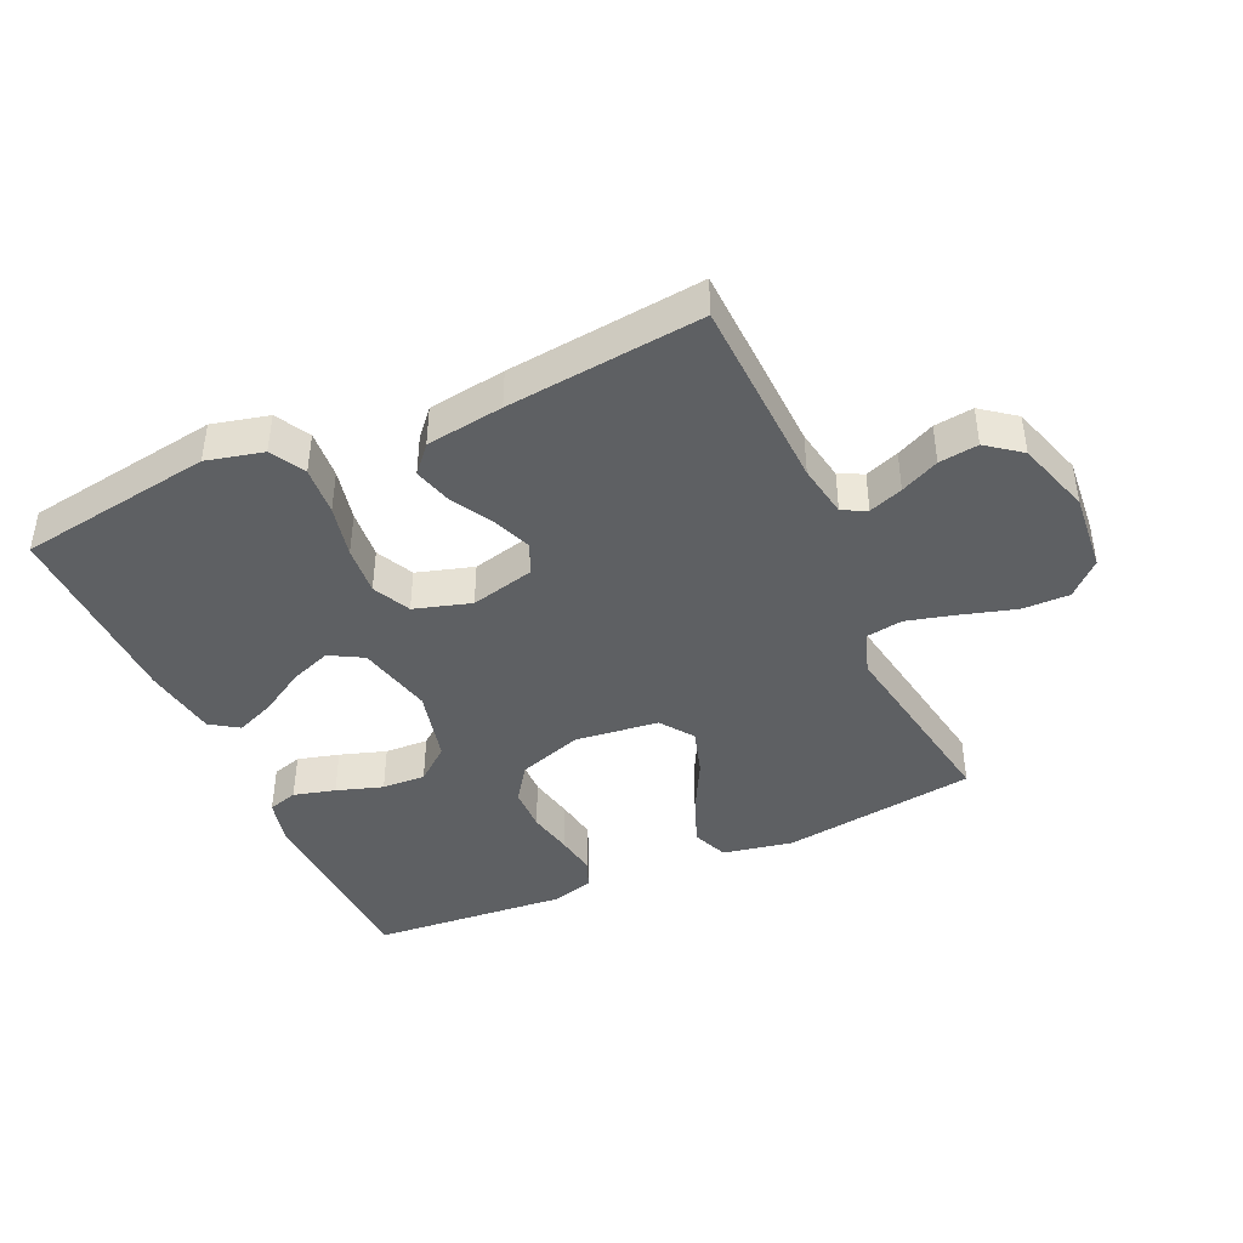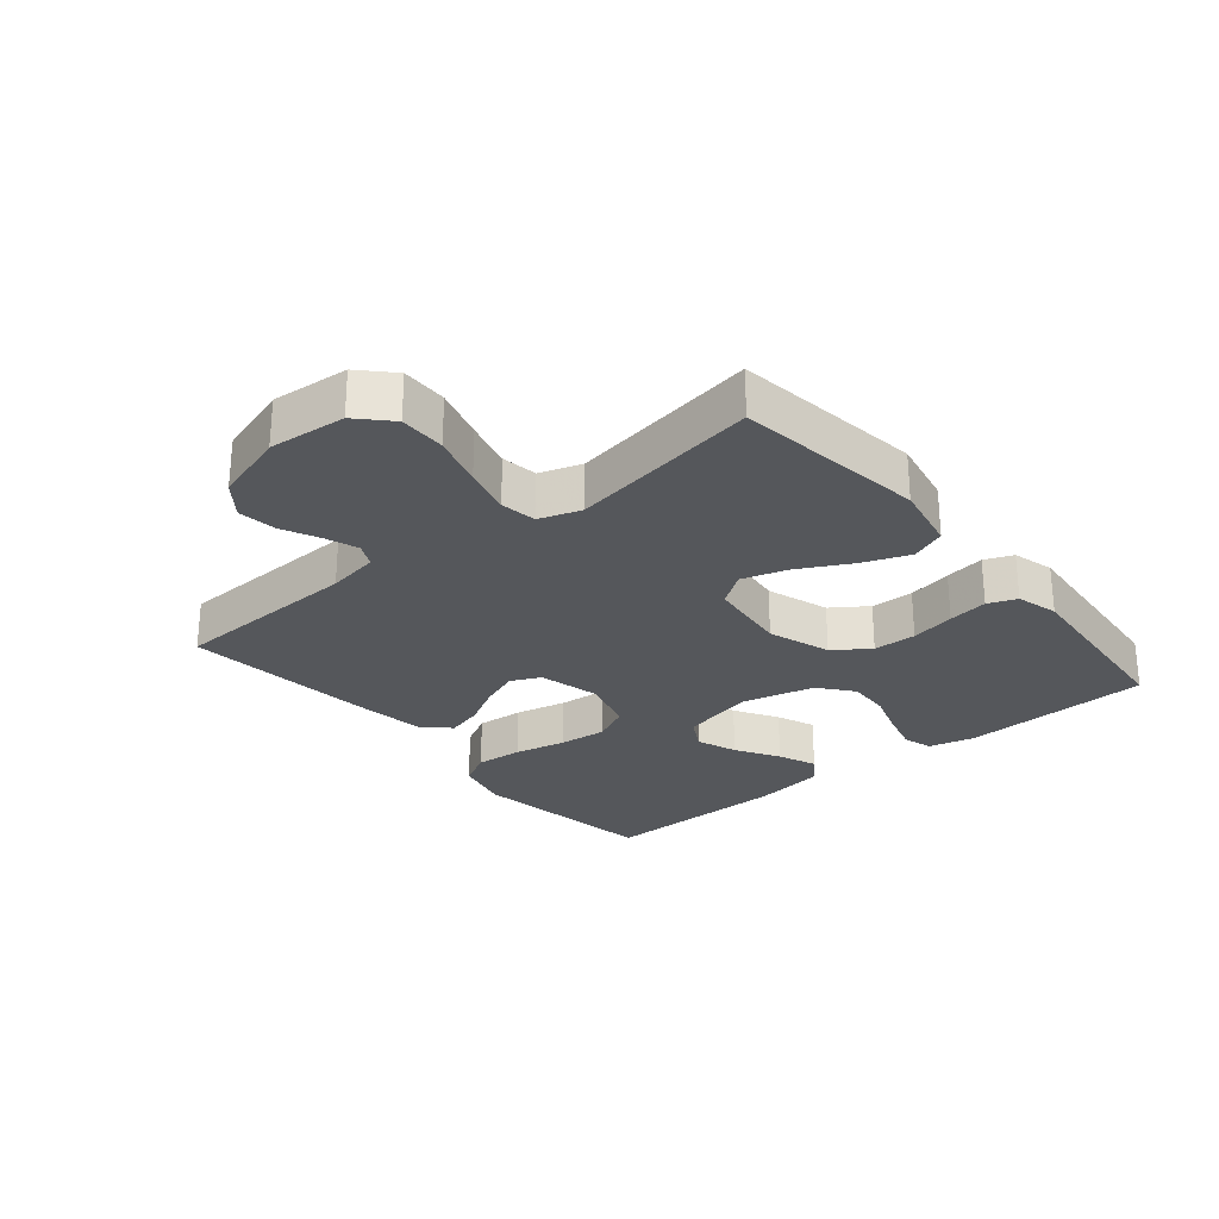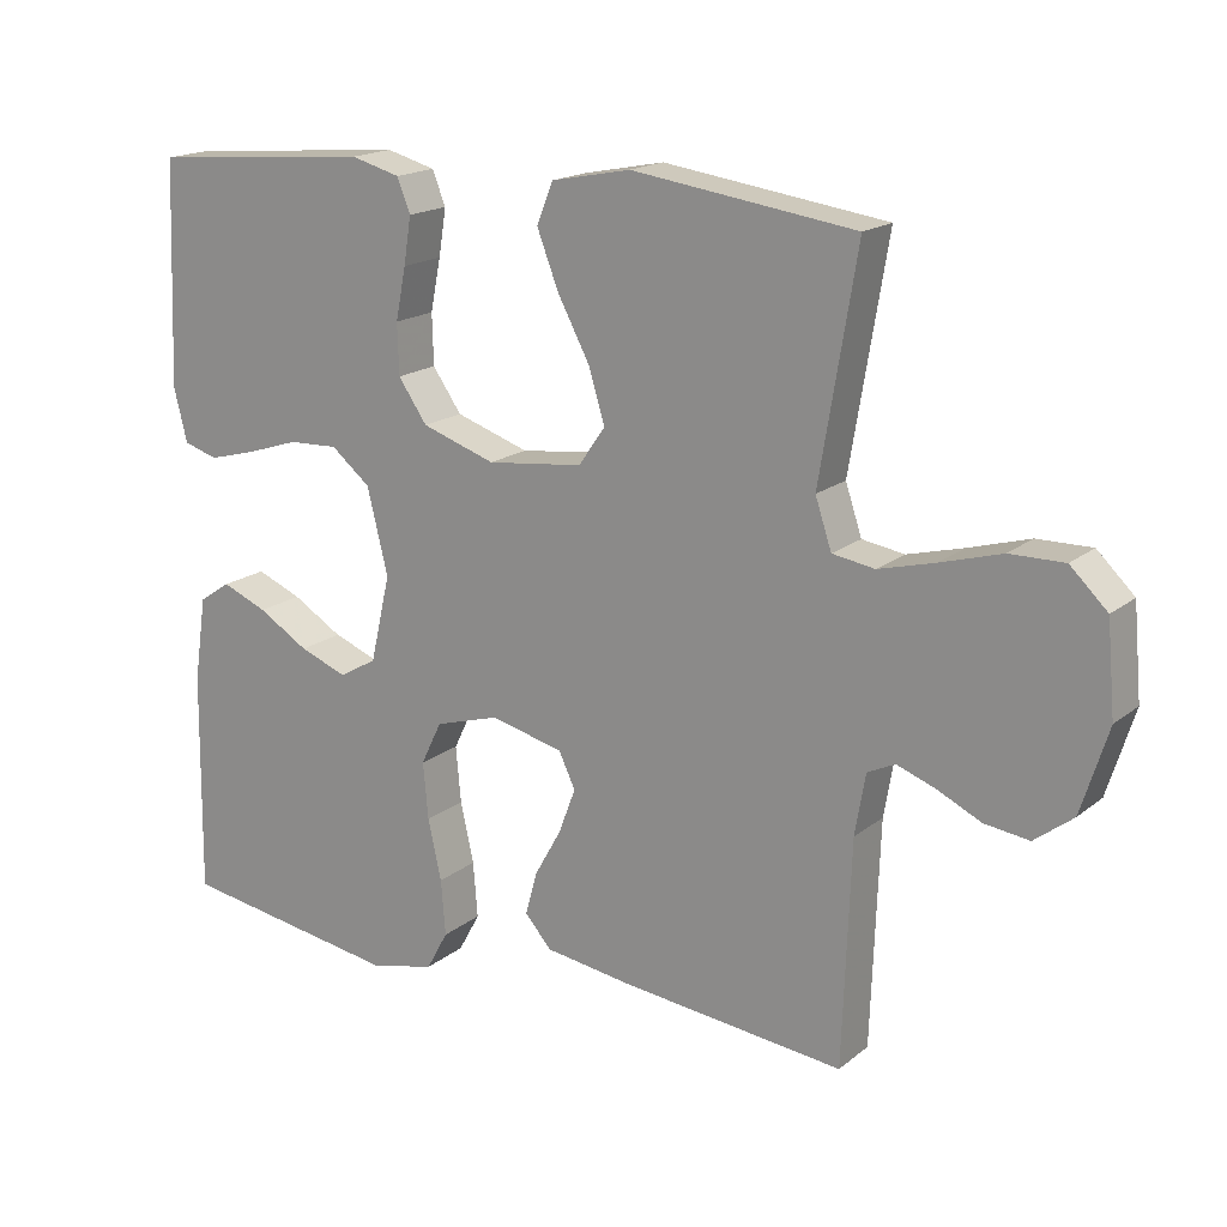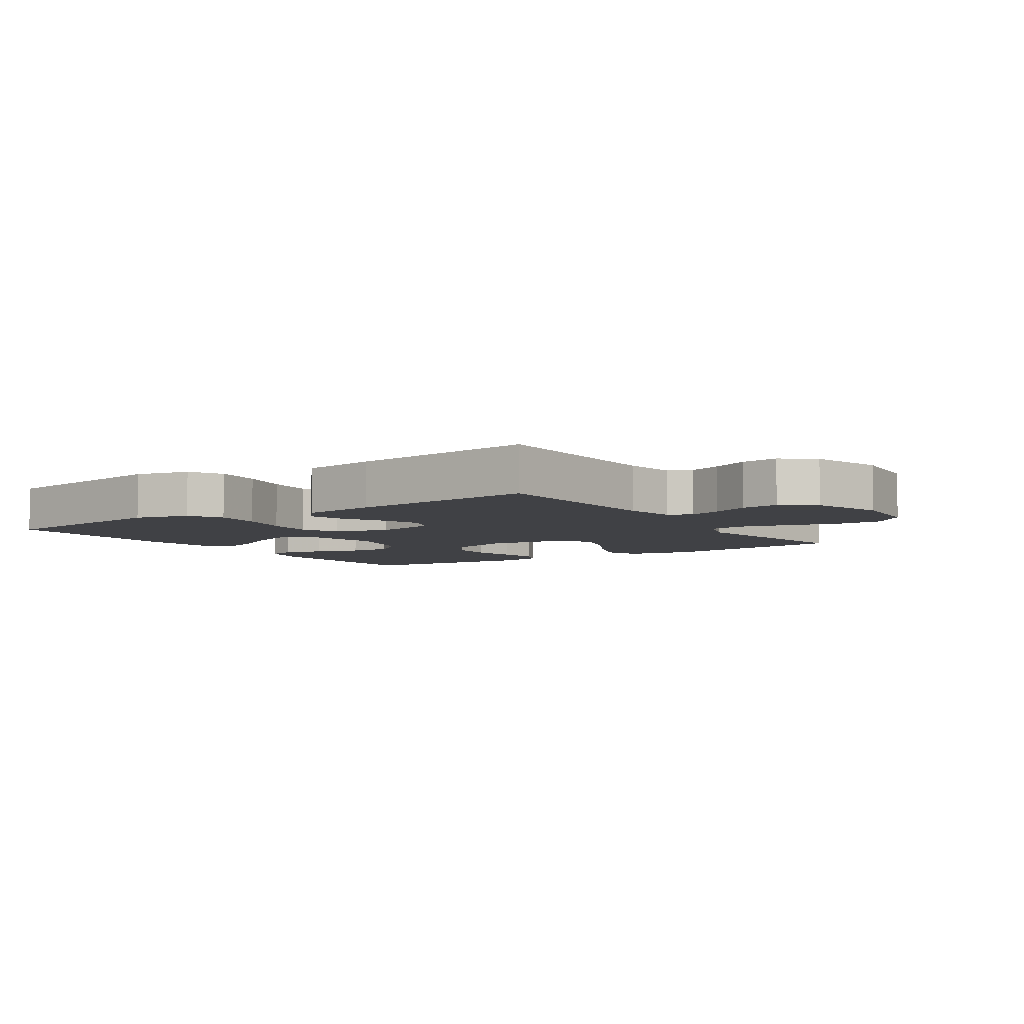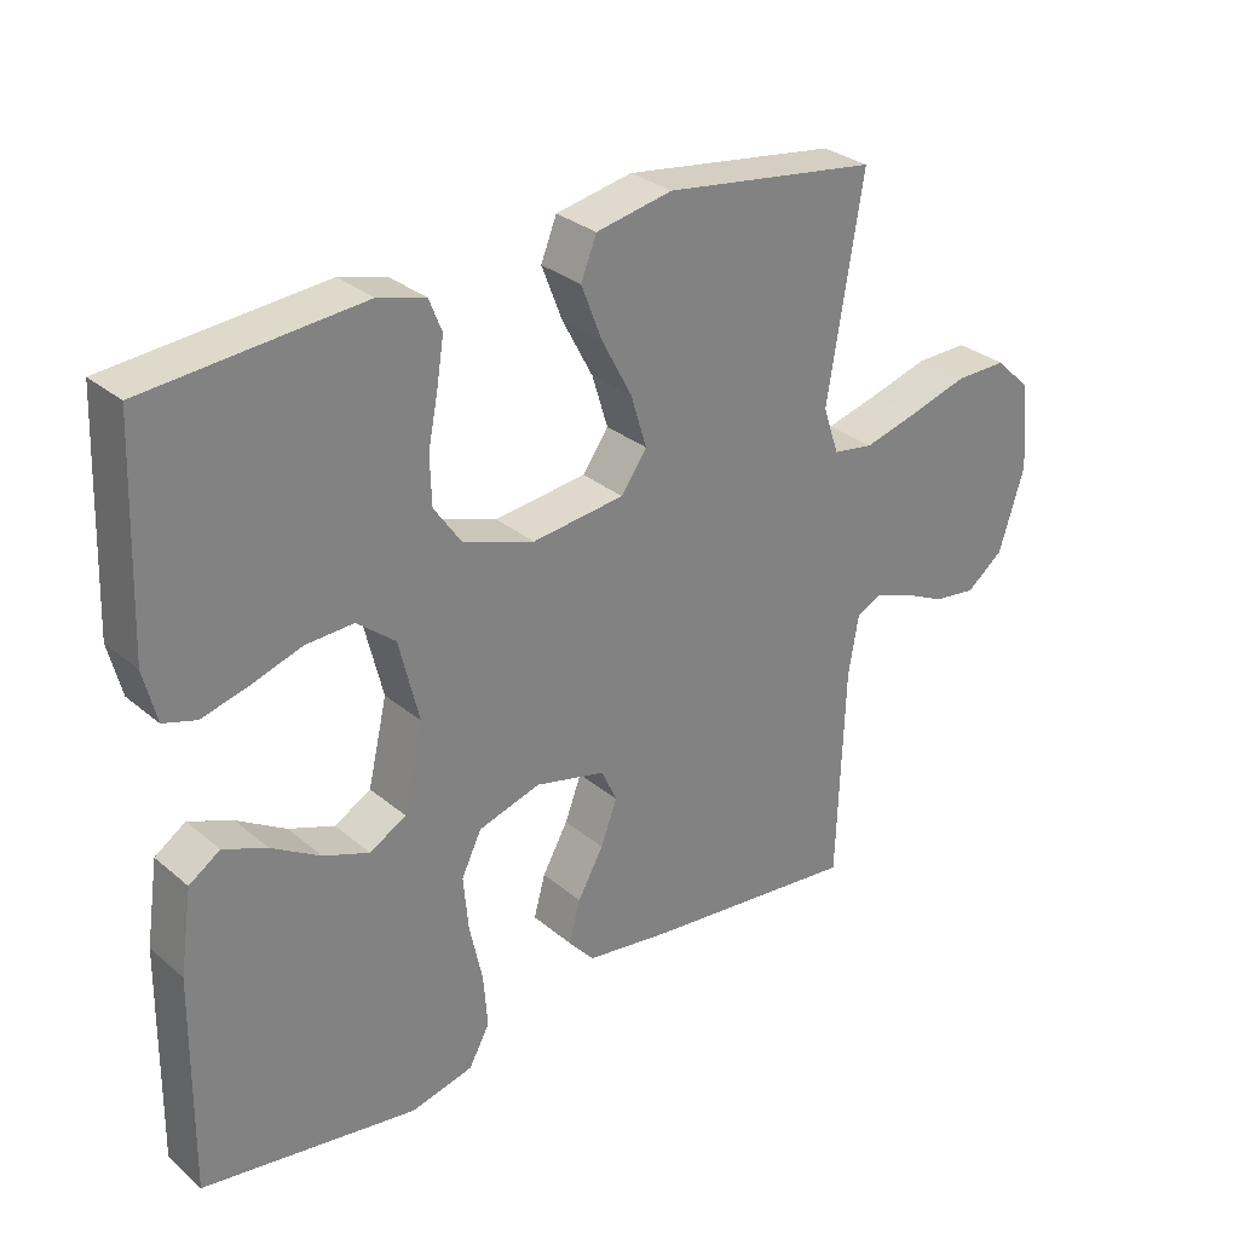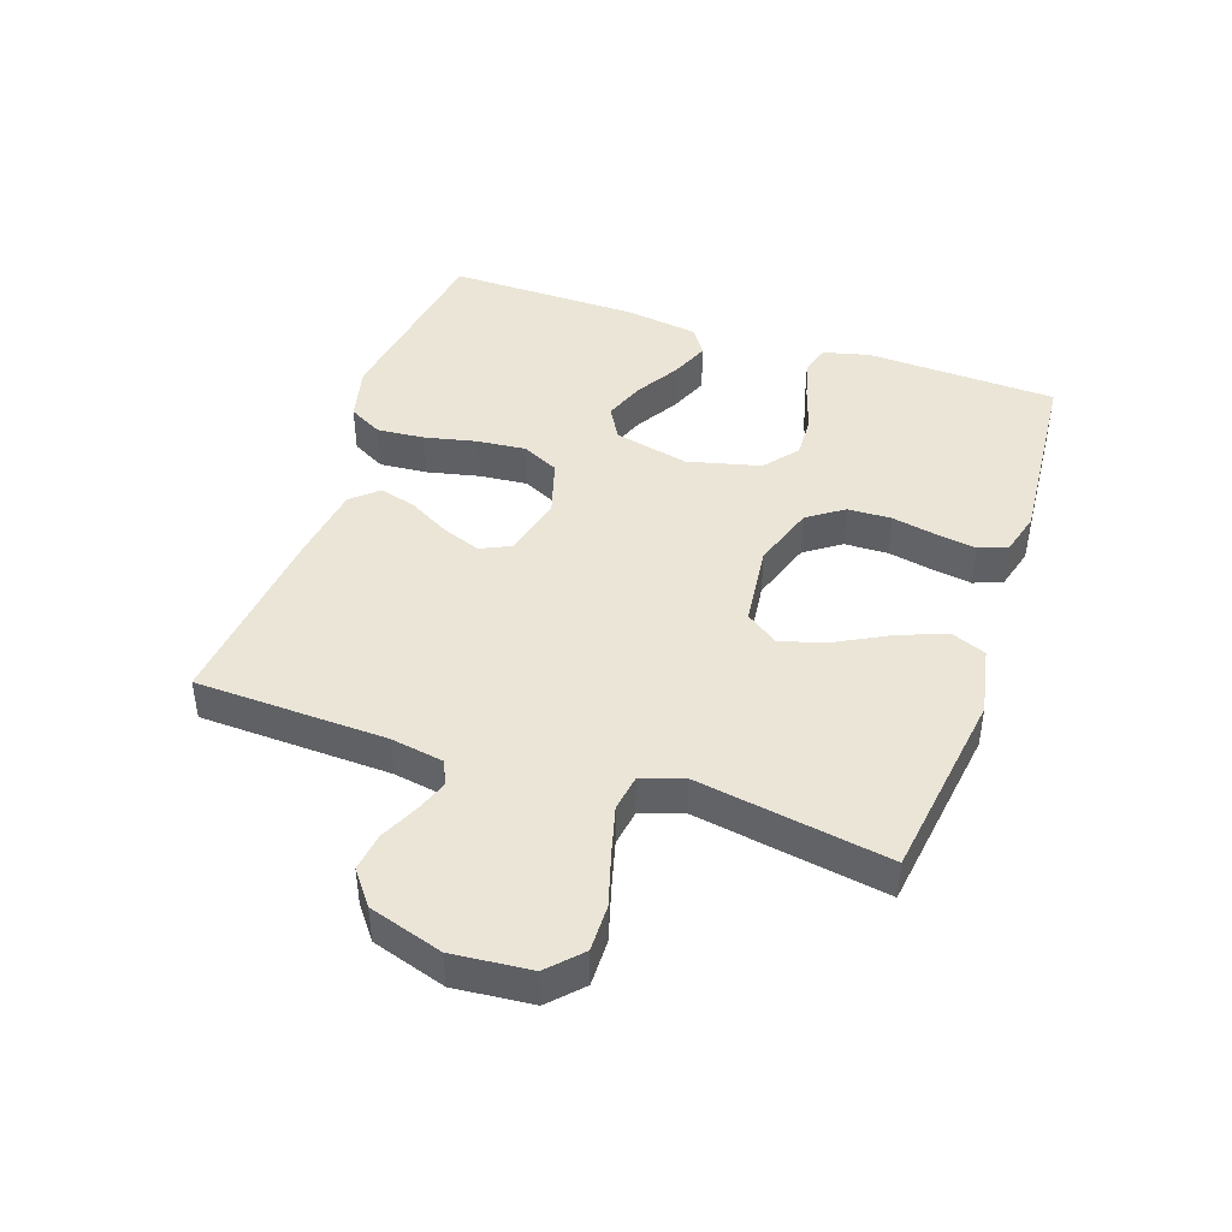
<metadata>
{"format":"obj","ext":"obj","renderer":"f3d","projection":"perspective","resolution":1024,"background":"white","views":[{"elev":-42.3,"azim":-155.6,"up":"+Y"},{"elev":-26.9,"azim":-50.4,"up":"+Y"},{"elev":17.6,"azim":-146.3,"up":"+Z"},{"elev":-5.8,"azim":-146.2,"up":"+Y"},{"elev":30.0,"azim":140.3,"up":"+Z"},{"elev":44.0,"azim":-71.2,"up":"+Y"}]}
</metadata>
<code>
v -0.5 0.07 -0.5
v -0.511 0.07 -0.2
v -0.525 0.07 -0.118
v -0.562 0.07 -0.1
v -0.614 0.07 -0.119
v -0.673 0.07 -0.147
v -0.733 0.07 -0.155
v -0.785 0.07 -0.115
v -0.821 0.07 0
v -0.81 0.07 0.122
v -0.76 0.07 0.17
v -0.687 0.07 0.169
v -0.605 0.07 0.145
v -0.529 0.07 0.125
v -0.472 0.07 0.134
v -0.45 0.07 0.2
v -0.5 0.07 0.5
v -0.2 0.07 0.542
v -0.093 0.07 0.521
v -0.071 0.07 0.466
v -0.1 0.07 0.391
v -0.143 0.07 0.31
v -0.165 0.07 0.238
v -0.129 0.07 0.187
v 0 0.07 0.172
v 0.099 0.07 0.205
v 0.138 0.07 0.261
v 0.14 0.07 0.329
v 0.126 0.07 0.399
v 0.116 0.07 0.462
v 0.134 0.07 0.507
v 0.2 0.07 0.525
v 0.5 0.07 0.5
v 0.512 0.07 0.2
v 0.494 0.07 0.128
v 0.448 0.07 0.114
v 0.384 0.07 0.131
v 0.313 0.07 0.154
v 0.246 0.07 0.157
v 0.193 0.07 0.114
v 0.165 0.07 0
v 0.192 0.07 -0.117
v 0.243 0.07 -0.146
v 0.307 0.07 -0.122
v 0.375 0.07 -0.081
v 0.436 0.07 -0.056
v 0.479 0.07 -0.085
v 0.496 0.07 -0.2
v 0.5 0.07 -0.5
v 0.2 0.07 -0.546
v 0.113 0.07 -0.525
v 0.084 0.07 -0.472
v 0.09 0.07 -0.397
v 0.108 0.07 -0.316
v 0.115 0.07 -0.24
v 0.087 0.07 -0.182
v 0 0.07 -0.156
v -0.098 0.07 -0.18
v -0.12 0.07 -0.227
v -0.097 0.07 -0.288
v -0.061 0.07 -0.352
v -0.045 0.07 -0.41
v -0.081 0.07 -0.451
v -0.2 0.07 -0.468
v -0.5 0 -0.5
v -0.511 0 -0.2
v -0.525 0 -0.118
v -0.562 0 -0.1
v -0.614 0 -0.119
v -0.673 0 -0.147
v -0.733 0 -0.155
v -0.785 0 -0.115
v -0.821 0 0
v -0.81 0 0.122
v -0.76 0 0.17
v -0.687 0 0.169
v -0.605 0 0.145
v -0.529 0 0.125
v -0.472 0 0.134
v -0.45 0 0.2
v -0.5 0 0.5
v -0.2 0 0.542
v -0.093 0 0.521
v -0.071 0 0.466
v -0.1 0 0.391
v -0.143 0 0.31
v -0.165 0 0.238
v -0.129 0 0.187
v 0 0 0.172
v 0.099 0 0.205
v 0.138 0 0.261
v 0.14 0 0.329
v 0.126 0 0.399
v 0.116 0 0.462
v 0.134 0 0.507
v 0.2 0 0.525
v 0.5 0 0.5
v 0.512 0 0.2
v 0.494 0 0.128
v 0.448 0 0.114
v 0.384 0 0.131
v 0.313 0 0.154
v 0.246 0 0.157
v 0.193 0 0.114
v 0.165 0 0
v 0.192 0 -0.117
v 0.243 0 -0.146
v 0.307 0 -0.122
v 0.375 0 -0.081
v 0.436 0 -0.056
v 0.479 0 -0.085
v 0.496 0 -0.2
v 0.5 0 -0.5
v 0.2 0 -0.546
v 0.113 0 -0.525
v 0.084 0 -0.472
v 0.09 0 -0.397
v 0.108 0 -0.316
v 0.115 0 -0.24
v 0.087 0 -0.182
v 0 0 -0.156
v -0.098 0 -0.18
v -0.12 0 -0.227
v -0.097 0 -0.288
v -0.061 0 -0.352
v -0.045 0 -0.41
v -0.081 0 -0.451
v -0.2 0 -0.468
f 63 64 1 2
f 60 61 62 63
f 59 60 63 2
f 58 59 2 3
f 57 58 3 4
f 51 52 53 54
f 51 54 55
f 50 51 55
f 49 50 55
f 48 49 55 56
f 44 45 46 47
f 43 44 47 48
f 35 36 37 38
f 33 34 35 38
f 33 38 39
f 32 33 39 40
f 28 29 30 31
f 28 31 32 40
f 19 20 21 22
f 19 22 23
f 16 17 18 19
f 15 16 19 23
f 10 11 12 13
f 10 13 14
f 9 10 14
f 8 9 14 15
f 5 6 7 8
f 4 5 8 15
f 43 48 56 57
f 42 43 57 4
f 41 42 4 15
f 27 28 40 41
f 26 27 41
f 25 26 41
f 24 25 41 15
f 15 23 24
f 66 65 128 127
f 127 126 125 124
f 66 127 124 123
f 67 66 123 122
f 68 67 122 121
f 118 117 116 115
f 119 118 115
f 119 115 114
f 119 114 113
f 120 119 113 112
f 111 110 109 108
f 112 111 108 107
f 102 101 100 99
f 102 99 98 97
f 103 102 97
f 104 103 97 96
f 95 94 93 92
f 104 96 95 92
f 86 85 84 83
f 87 86 83
f 83 82 81 80
f 87 83 80 79
f 77 76 75 74
f 78 77 74
f 78 74 73
f 79 78 73 72
f 72 71 70 69
f 79 72 69 68
f 121 120 112 107
f 68 121 107 106
f 79 68 106 105
f 105 104 92 91
f 105 91 90
f 105 90 89
f 79 105 89 88
f 88 87 79
f 1 65 66 2
f 2 66 67 3
f 3 67 68 4
f 4 68 69 5
f 5 69 70 6
f 6 70 71 7
f 7 71 72 8
f 8 72 73 9
f 9 73 74 10
f 10 74 75 11
f 11 75 76 12
f 12 76 77 13
f 13 77 78 14
f 14 78 79 15
f 15 79 80 16
f 16 80 81 17
f 17 81 82 18
f 18 82 83 19
f 19 83 84 20
f 20 84 85 21
f 21 85 86 22
f 22 86 87 23
f 23 87 88 24
f 24 88 89 25
f 25 89 90 26
f 26 90 91 27
f 27 91 92 28
f 28 92 93 29
f 29 93 94 30
f 30 94 95 31
f 31 95 96 32
f 32 96 97 33
f 33 97 98 34
f 34 98 99 35
f 35 99 100 36
f 36 100 101 37
f 37 101 102 38
f 38 102 103 39
f 39 103 104 40
f 40 104 105 41
f 41 105 106 42
f 42 106 107 43
f 43 107 108 44
f 44 108 109 45
f 45 109 110 46
f 46 110 111 47
f 47 111 112 48
f 48 112 113 49
f 49 113 114 50
f 50 114 115 51
f 51 115 116 52
f 52 116 117 53
f 53 117 118 54
f 54 118 119 55
f 55 119 120 56
f 56 120 121 57
f 57 121 122 58
f 58 122 123 59
f 59 123 124 60
f 60 124 125 61
f 61 125 126 62
f 62 126 127 63
f 63 127 128 64
f 64 128 65 1

</code>
